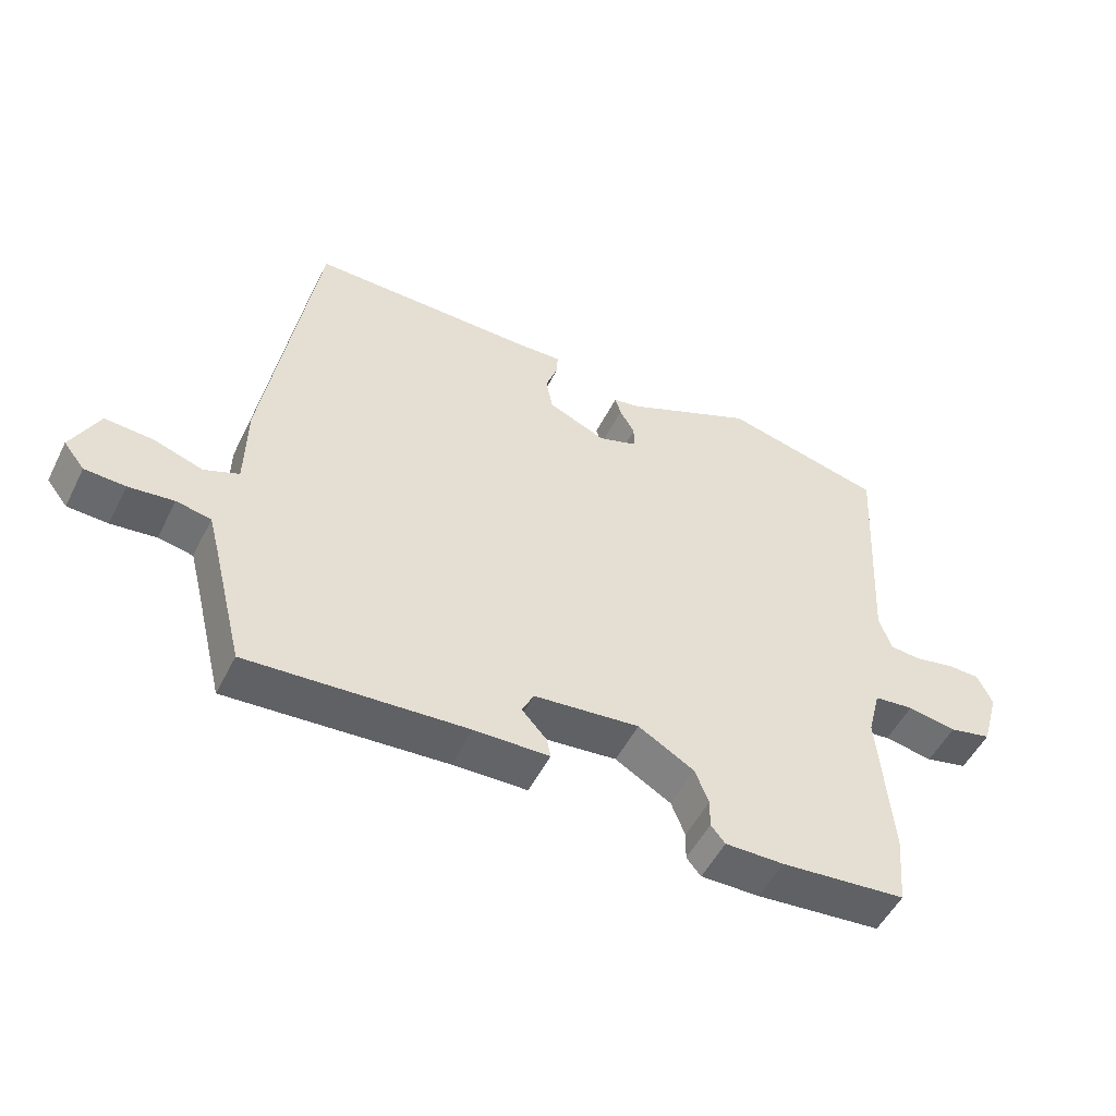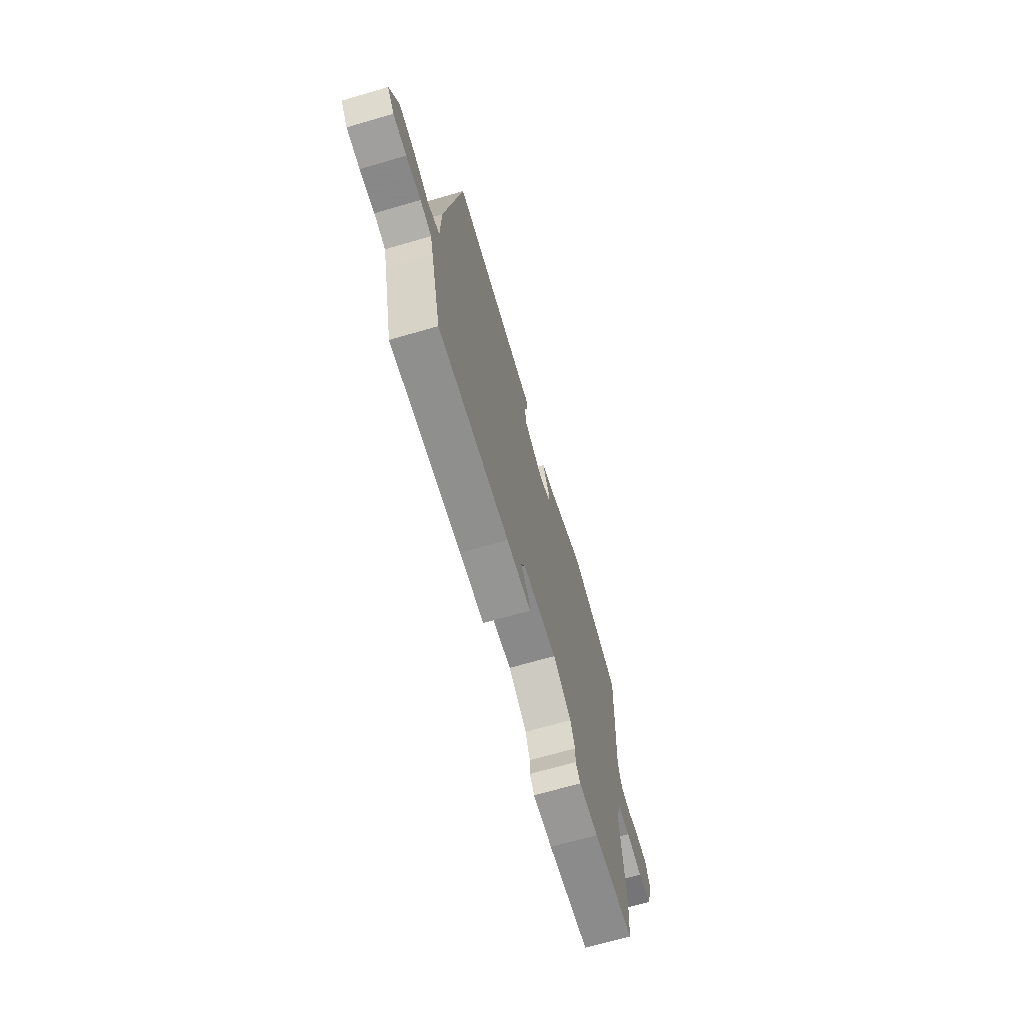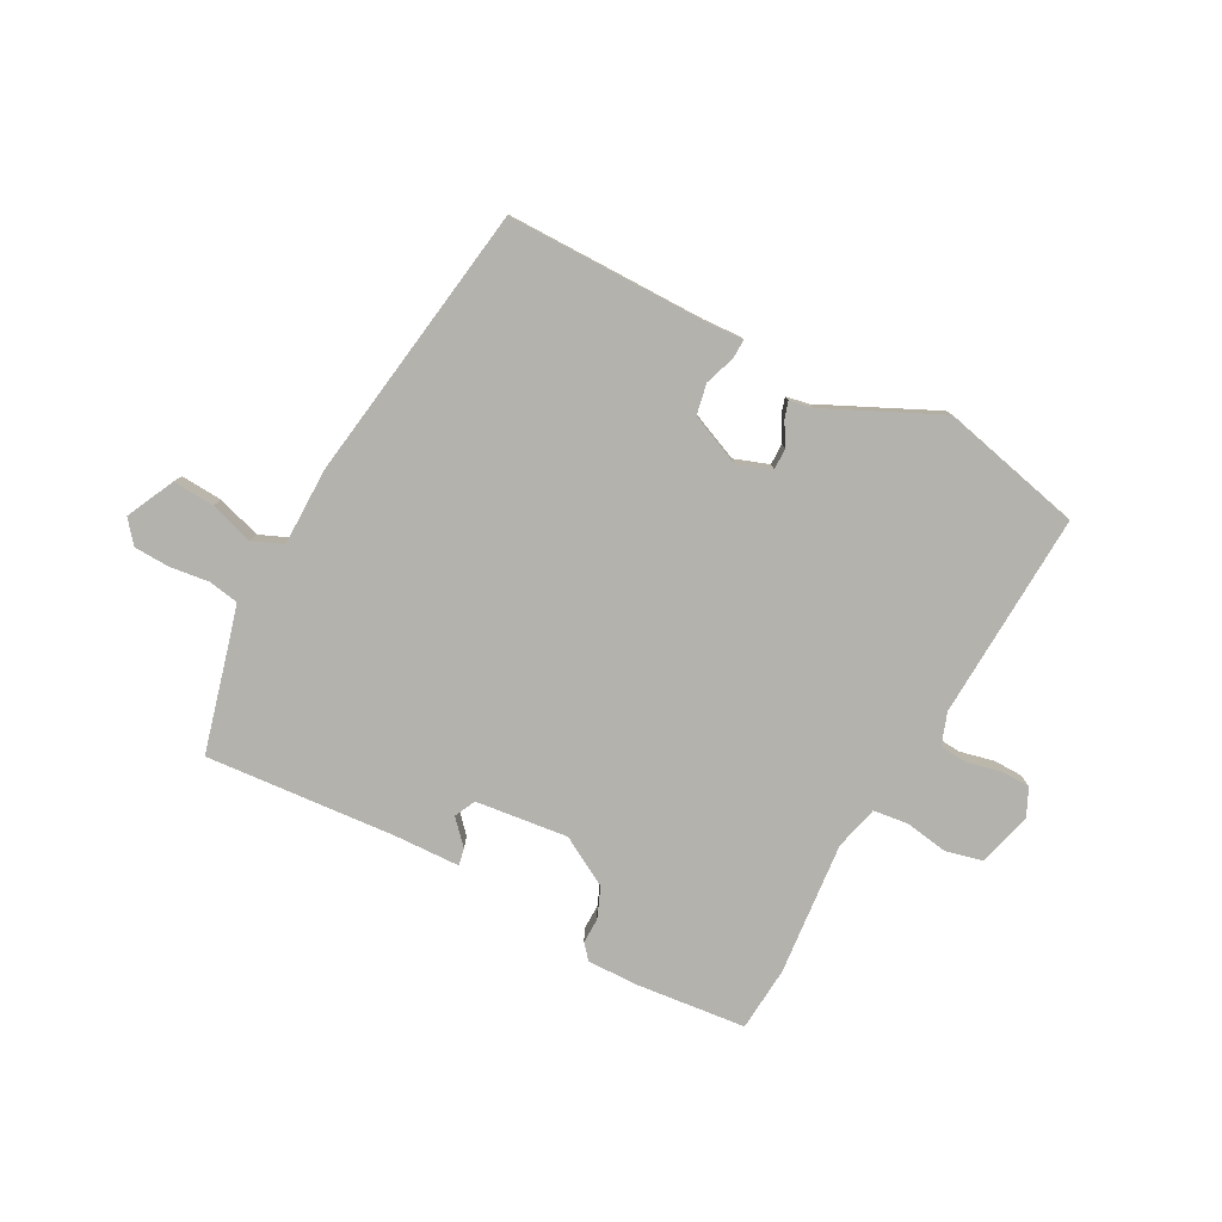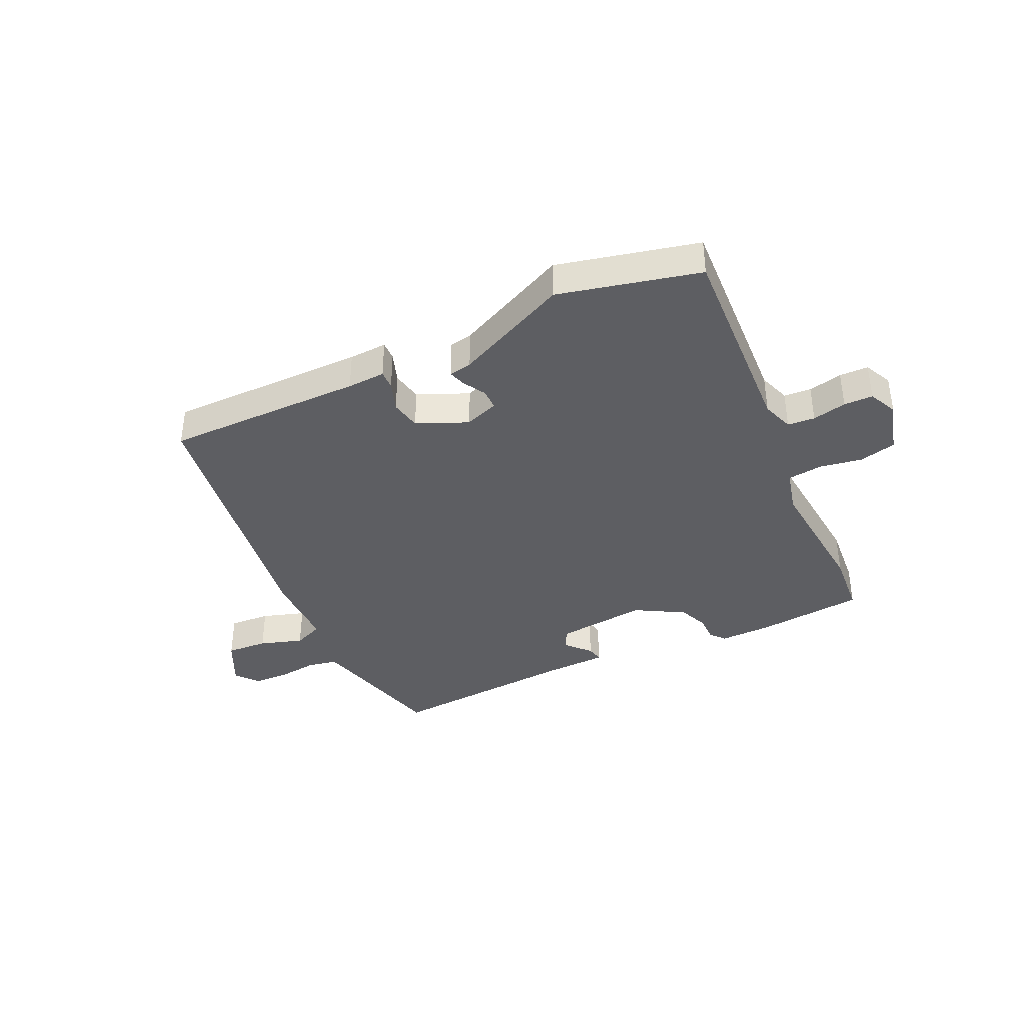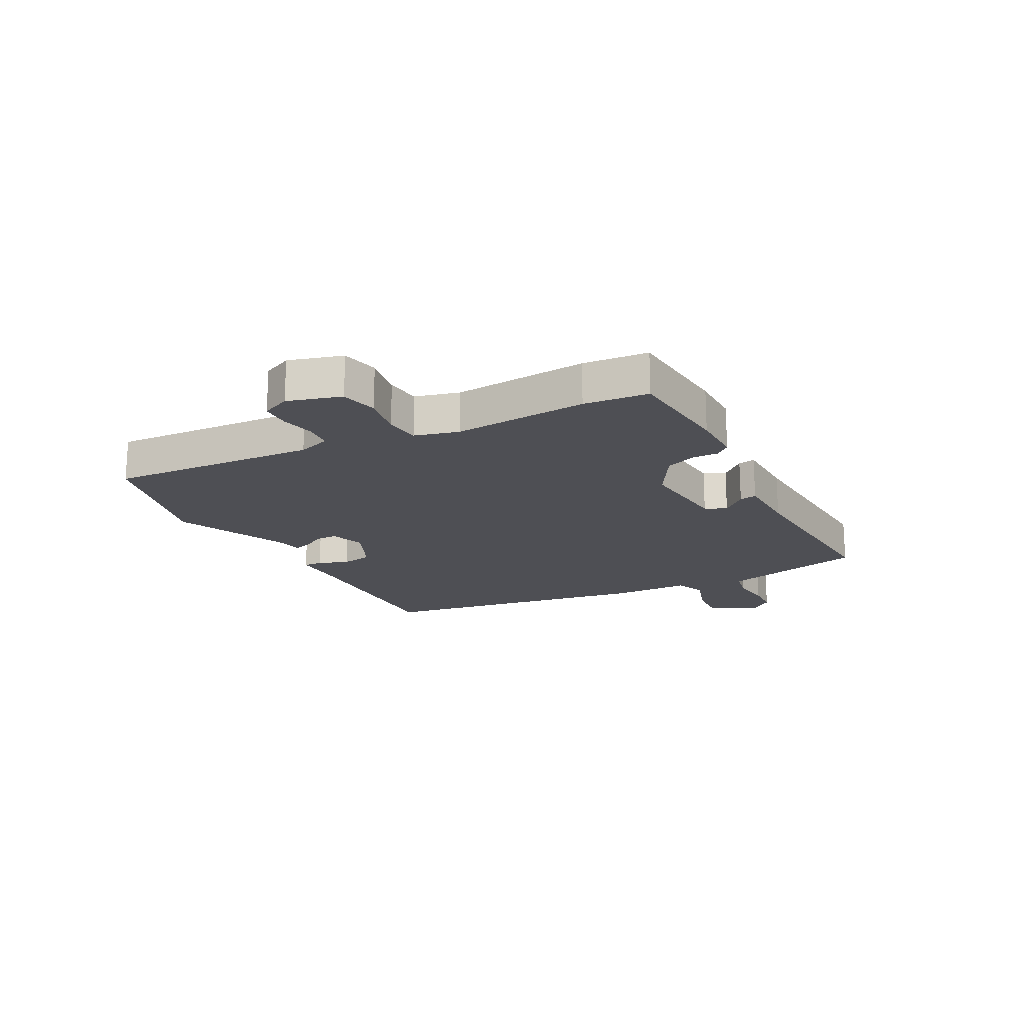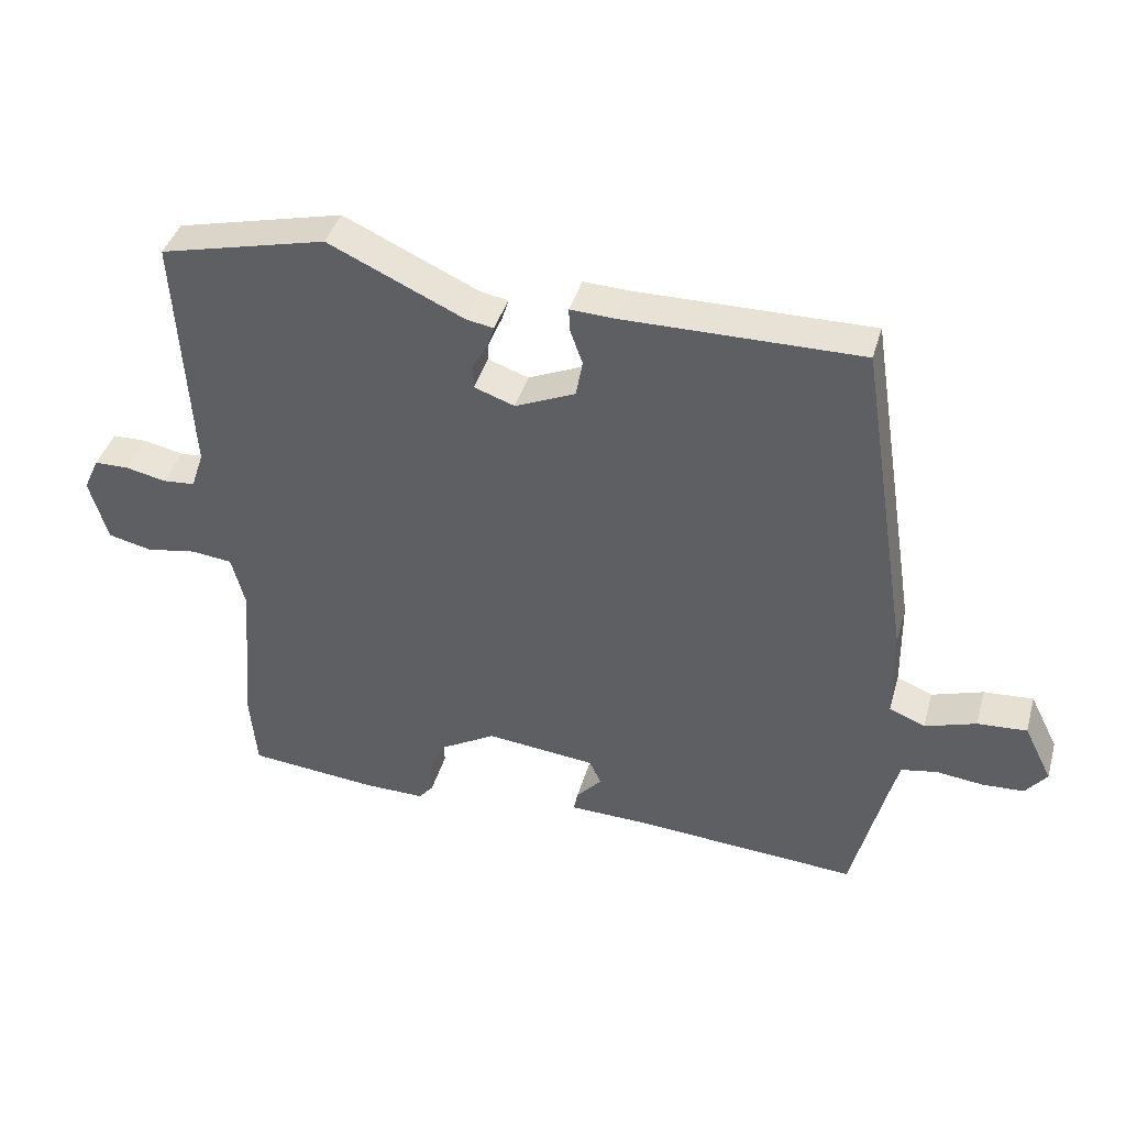
<metadata>
{"format":"obj","ext":"obj","renderer":"f3d","projection":"perspective","resolution":1024,"background":"white","views":[{"elev":-51.8,"azim":-26.2,"up":"+Z"},{"elev":-68.8,"azim":-73.8,"up":"+Z"},{"elev":-79.5,"azim":-27.5,"up":"+Y"},{"elev":-38.4,"azim":25.5,"up":"+Y"},{"elev":-18.3,"azim":117.5,"up":"+Y"},{"elev":40.6,"azim":-164.4,"up":"+Z"}]}
</metadata>
<code>
v -0.495 0.07 -0.499
v -0.545 0.07 -0.299
v -0.559 0.07 -0.246
v -0.612 0.07 -0.236
v -0.681 0.07 -0.244
v -0.743 0.07 -0.241
v -0.775 0.07 -0.201
v -0.733 0.07 -0.117
v -0.66 0.07 -0.122
v -0.584 0.07 -0.147
v -0.531 0.07 -0.125
v -0.529 0.07 0.011
v -0.452 0.07 0.498
v -0.103 0.07 0.495
v -0.036 0.07 0.498
v -0.037 0.07 0.465
v -0.056 0.07 0.412
v -0.046 0.07 0.358
v 0.043 0.07 0.319
v 0.103 0.07 0.34
v 0.103 0.07 0.377
v 0.08 0.07 0.417
v 0.071 0.07 0.447
v 0.111 0.07 0.454
v 0.312 0.07 0.546
v 0.559 0.07 0.486
v 0.538 0.07 0.123
v 0.557 0.07 0.067
v 0.605 0.07 0.063
v 0.665 0.07 0.076
v 0.716 0.07 0.075
v 0.739 0.07 0.025
v 0.712 0.07 -0.069
v 0.647 0.07 -0.084
v 0.572 0.07 -0.071
v 0.511 0.07 -0.078
v 0.491 0.07 -0.155
v 0.51 0.07 -0.389
v 0.5 0.07 -0.502
v 0.308 0.07 -0.52
v 0.218 0.07 -0.521
v 0.196 0.07 -0.495
v 0.197 0.07 -0.45
v 0.176 0.07 -0.397
v 0.09 0.07 -0.347
v -0.072 0.07 -0.364
v -0.09 0.07 -0.401
v -0.052 0.07 -0.443
v -0.046 0.07 -0.473
v -0.161 0.07 -0.476
v -0.495 0 -0.499
v -0.545 0 -0.299
v -0.559 0 -0.246
v -0.612 0 -0.236
v -0.681 0 -0.244
v -0.743 0 -0.241
v -0.775 0 -0.201
v -0.733 0 -0.117
v -0.66 0 -0.122
v -0.584 0 -0.147
v -0.531 0 -0.125
v -0.529 0 0.011
v -0.452 0 0.498
v -0.103 0 0.495
v -0.036 0 0.498
v -0.037 0 0.465
v -0.056 0 0.412
v -0.046 0 0.358
v 0.043 0 0.319
v 0.103 0 0.34
v 0.103 0 0.377
v 0.08 0 0.417
v 0.071 0 0.447
v 0.111 0 0.454
v 0.312 0 0.546
v 0.559 0 0.486
v 0.538 0 0.123
v 0.557 0 0.067
v 0.605 0 0.063
v 0.665 0 0.076
v 0.716 0 0.075
v 0.739 0 0.025
v 0.712 0 -0.069
v 0.647 0 -0.084
v 0.572 0 -0.071
v 0.511 0 -0.078
v 0.491 0 -0.155
v 0.51 0 -0.389
v 0.5 0 -0.502
v 0.308 0 -0.52
v 0.218 0 -0.521
v 0.196 0 -0.495
v 0.197 0 -0.45
v 0.176 0 -0.397
v 0.09 0 -0.347
v -0.072 0 -0.364
v -0.09 0 -0.401
v -0.052 0 -0.443
v -0.046 0 -0.473
v -0.161 0 -0.476
f 47 48 49 50
f 50 1 2
f 47 50 2
f 46 47 2
f 45 46 2 3
f 41 42 43
f 40 41 43
f 39 40 43
f 38 39 43
f 37 38 43
f 36 37 43 44
f 33 34 35
f 32 33 35
f 31 32 35
f 30 31 35
f 29 30 35
f 28 29 35 36
f 36 44 45
f 28 36 45
f 27 28 45
f 26 27 45
f 25 26 45
f 24 25 45
f 21 22 23 24
f 14 15 16 17
f 14 17 18
f 13 14 18
f 12 13 18
f 11 12 18
f 8 9 10
f 7 8 10
f 6 7 10
f 5 6 10
f 4 5 10
f 4 10 11
f 11 18 19
f 4 11 19
f 3 4 19
f 20 21 24
f 20 24 45
f 3 19 20 45
f 100 99 98 97
f 52 51 100
f 52 100 97
f 52 97 96
f 53 52 96 95
f 93 92 91
f 93 91 90
f 93 90 89
f 93 89 88
f 93 88 87
f 94 93 87 86
f 85 84 83
f 85 83 82
f 85 82 81
f 85 81 80
f 85 80 79
f 86 85 79 78
f 95 94 86
f 95 86 78
f 95 78 77
f 95 77 76
f 95 76 75
f 95 75 74
f 74 73 72 71
f 67 66 65 64
f 68 67 64
f 68 64 63
f 68 63 62
f 68 62 61
f 60 59 58
f 60 58 57
f 60 57 56
f 60 56 55
f 60 55 54
f 61 60 54
f 69 68 61
f 69 61 54
f 69 54 53
f 74 71 70
f 95 74 70
f 95 70 69 53
f 1 51 52 2
f 2 52 53 3
f 3 53 54 4
f 4 54 55 5
f 5 55 56 6
f 6 56 57 7
f 7 57 58 8
f 8 58 59 9
f 9 59 60 10
f 10 60 61 11
f 11 61 62 12
f 12 62 63 13
f 13 63 64 14
f 14 64 65 15
f 15 65 66 16
f 16 66 67 17
f 17 67 68 18
f 18 68 69 19
f 19 69 70 20
f 20 70 71 21
f 21 71 72 22
f 22 72 73 23
f 23 73 74 24
f 24 74 75 25
f 25 75 76 26
f 26 76 77 27
f 27 77 78 28
f 28 78 79 29
f 29 79 80 30
f 30 80 81 31
f 31 81 82 32
f 32 82 83 33
f 33 83 84 34
f 34 84 85 35
f 35 85 86 36
f 36 86 87 37
f 37 87 88 38
f 38 88 89 39
f 39 89 90 40
f 40 90 91 41
f 41 91 92 42
f 42 92 93 43
f 43 93 94 44
f 44 94 95 45
f 45 95 96 46
f 46 96 97 47
f 47 97 98 48
f 48 98 99 49
f 49 99 100 50
f 50 100 51 1

</code>
